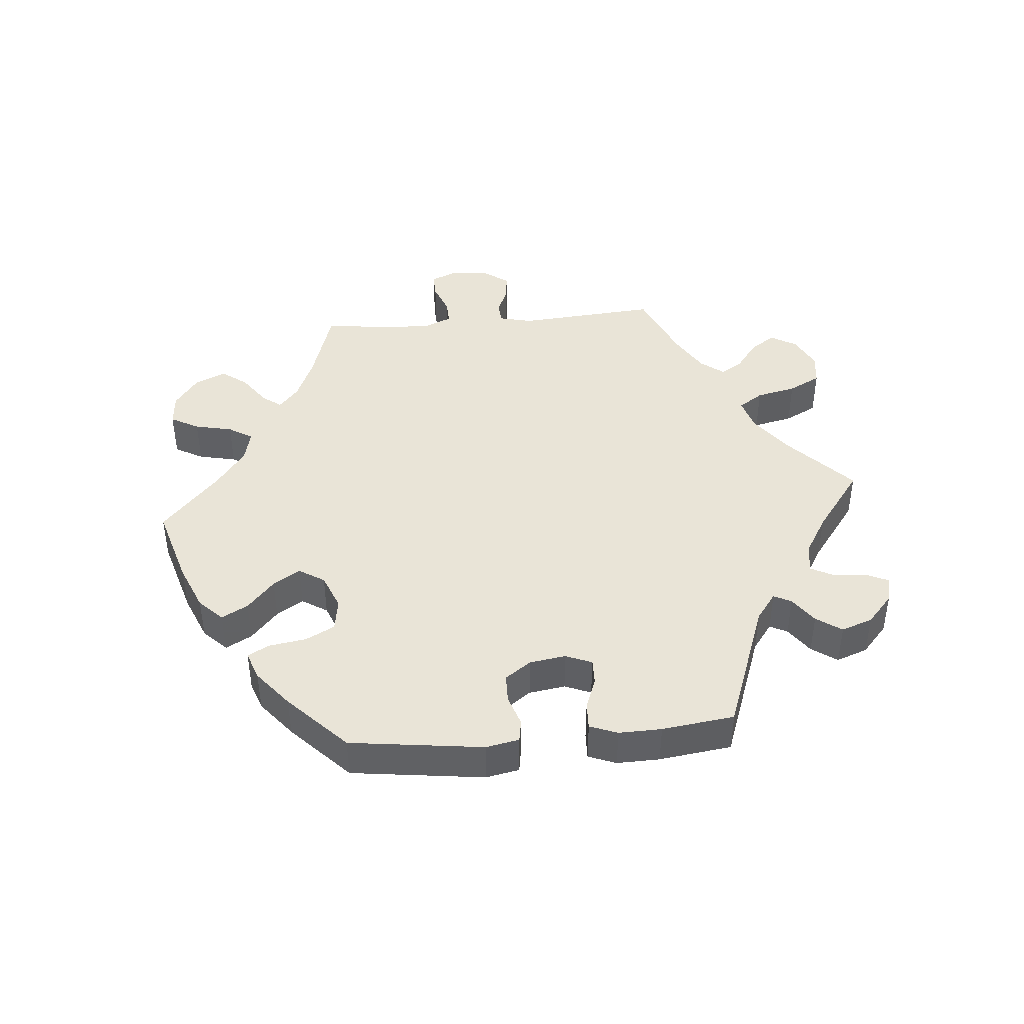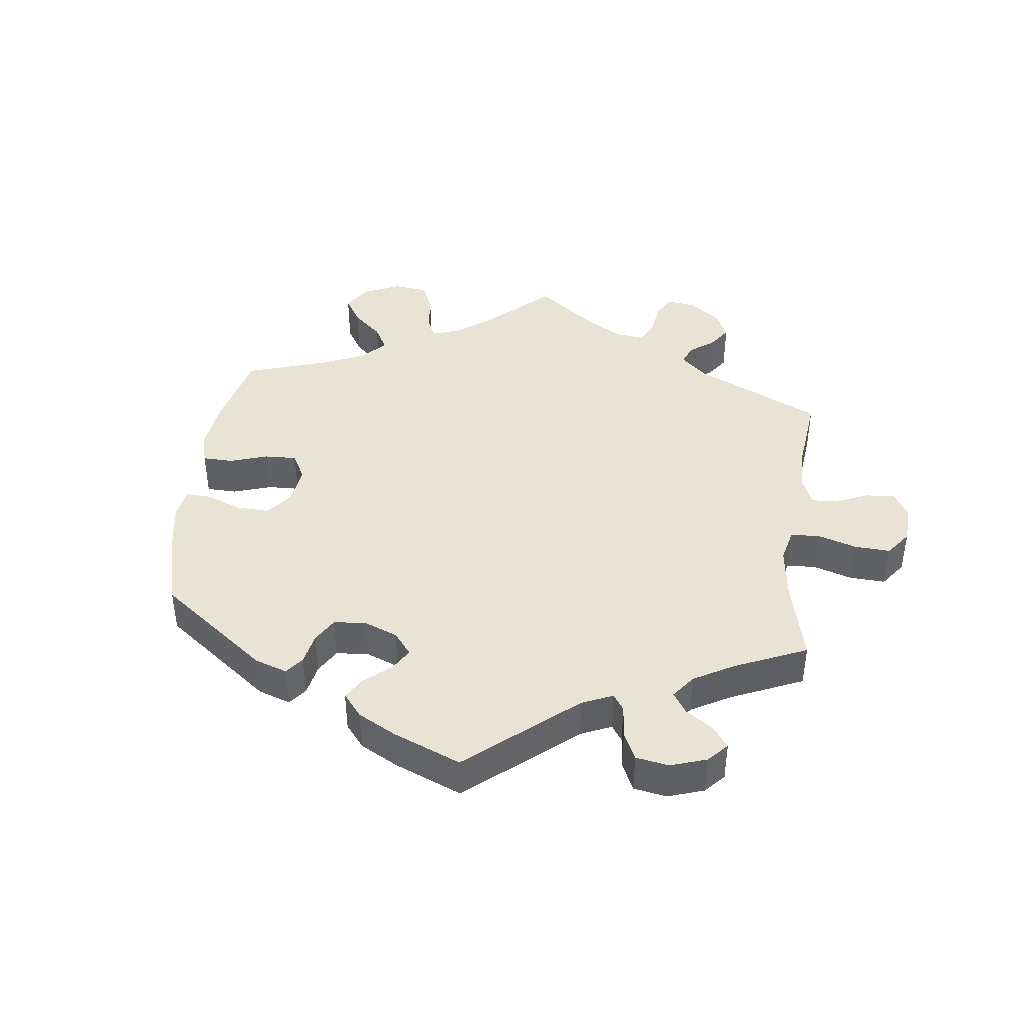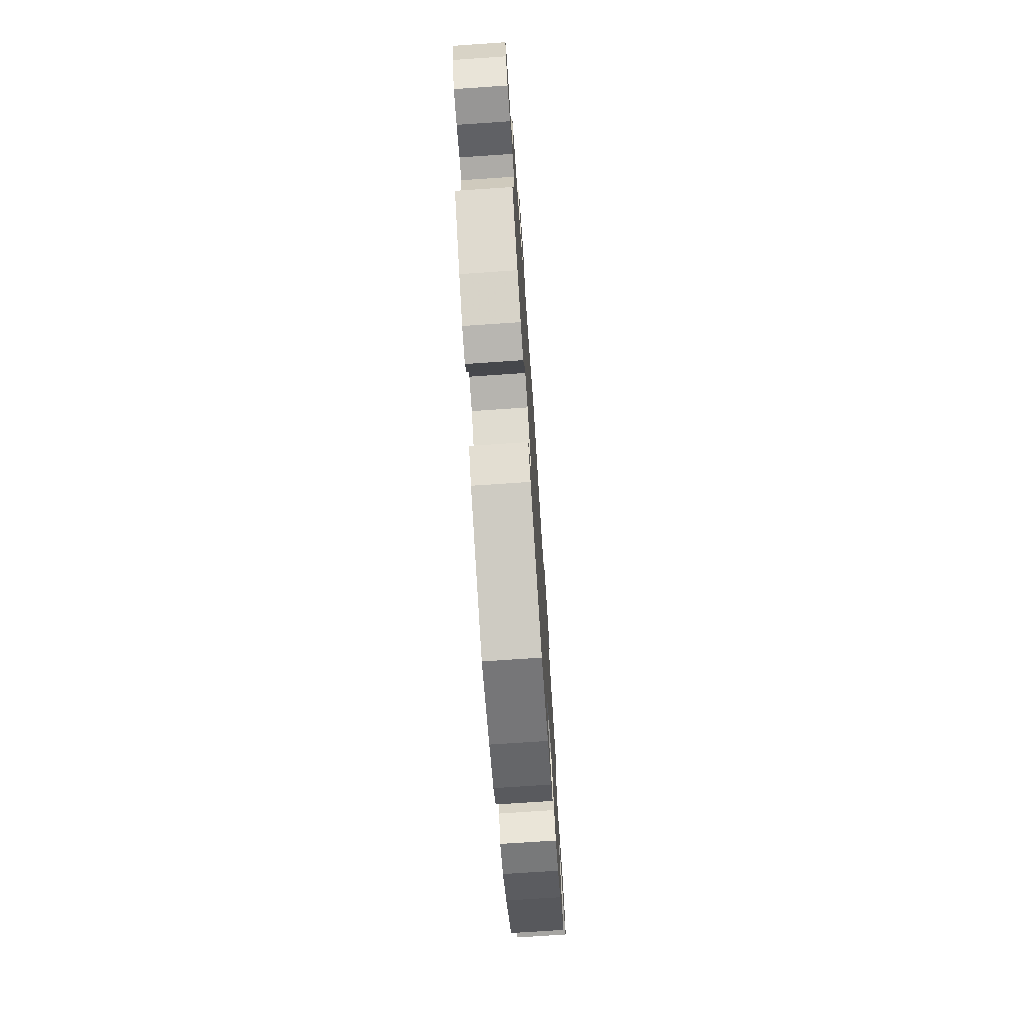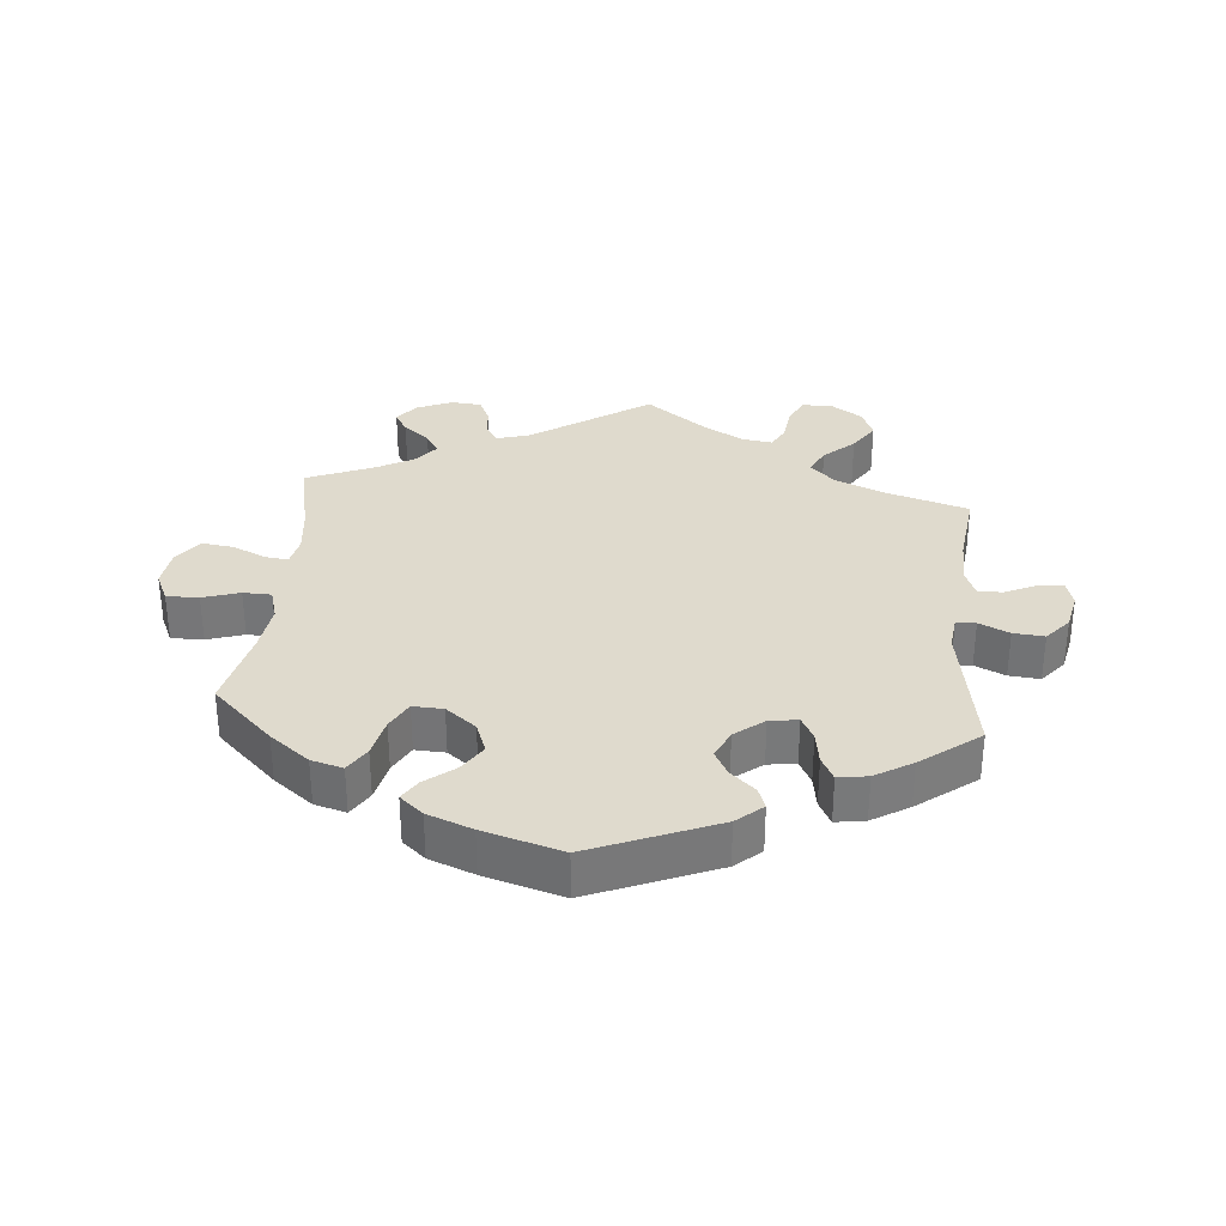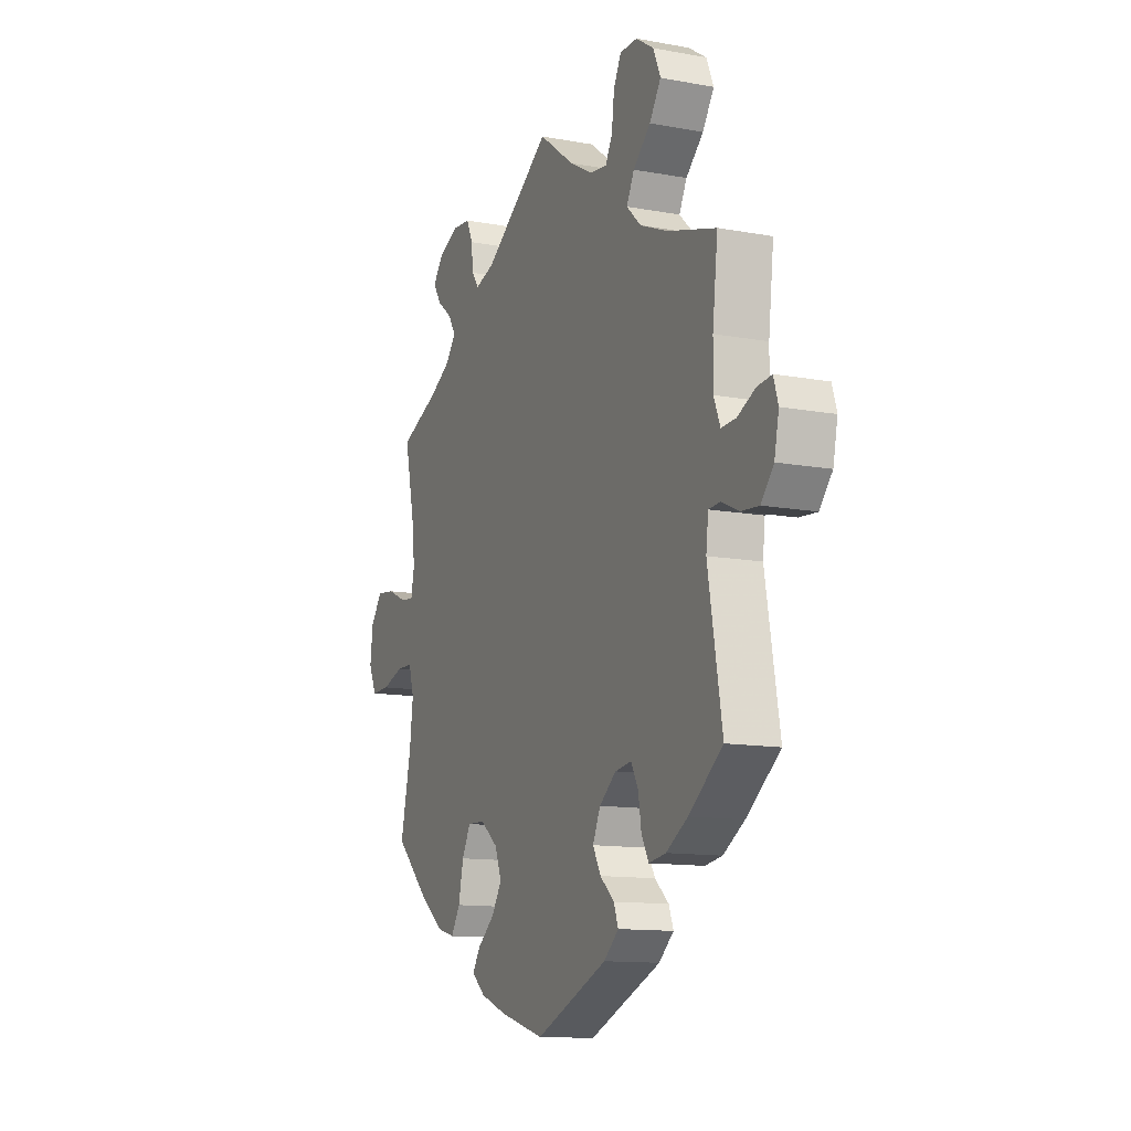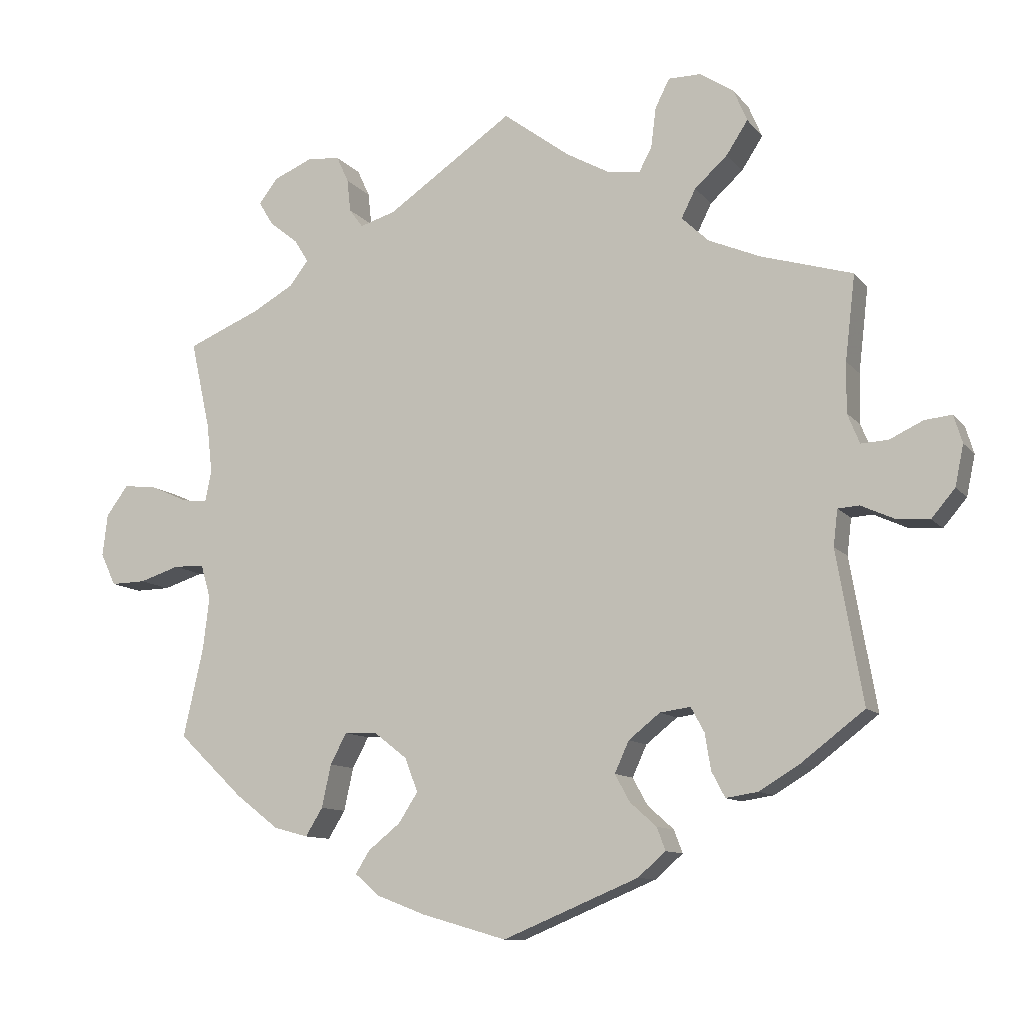
<metadata>
{"format":"obj","ext":"obj","renderer":"f3d","projection":"perspective","resolution":1024,"background":"white","views":[{"elev":43.3,"azim":-155.1,"up":"+Y"},{"elev":42.2,"azim":-113.1,"up":"+Y"},{"elev":-72.7,"azim":-86.1,"up":"+Z"},{"elev":32.6,"azim":-174.7,"up":"+Y"},{"elev":-12.4,"azim":-113.4,"up":"+Z"},{"elev":-10.7,"azim":-157.4,"up":"+Z"}]}
</metadata>
<code>
v 0.474 0.07 0.168
v 0.466 0.07 0.098
v 0.475 0.07 0.054
v 0.51 0.07 0.058
v 0.561 0.07 0.081
v 0.609 0.07 0.087
v 0.64 0.07 0.045
v 0.647 0.07 -0.014
v 0.626 0.07 -0.059
v 0.577 0.07 -0.058
v 0.521 0.07 -0.04
v 0.478 0.07 -0.041
v 0.464 0.07 -0.089
v 0.473 0.07 -0.163
v 0.501 0.07 -0.288
v 0.409 0.07 -0.376
v 0.349 0.07 -0.422
v 0.301 0.07 -0.435
v 0.277 0.07 -0.396
v 0.264 0.07 -0.336
v 0.241 0.07 -0.293
v 0.195 0.07 -0.295
v 0.149 0.07 -0.331
v 0.131 0.07 -0.378
v 0.158 0.07 -0.42
v 0.203 0.07 -0.456
v 0.223 0.07 -0.488
v 0.188 0.07 -0.518
v 0.12 0.07 -0.544
v 0.001 0.07 -0.578
v -0.189 0.07 -0.499
v -0.228 0.07 -0.465
v -0.216 0.07 -0.433
v -0.179 0.07 -0.4
v -0.158 0.07 -0.362
v -0.178 0.07 -0.318
v -0.222 0.07 -0.283
v -0.265 0.07 -0.277
v -0.284 0.07 -0.312
v -0.292 0.07 -0.362
v -0.311 0.07 -0.398
v -0.356 0.07 -0.391
v -0.412 0.07 -0.357
v -0.501 0.07 -0.289
v -0.464 0.07 -0.077
v -0.47 0.07 -0.026
v -0.5 0.07 -0.024
v -0.546 0.07 -0.045
v -0.593 0.07 -0.049
v -0.626 0.07 -0.01
v -0.638 0.07 0.047
v -0.626 0.07 0.086
v -0.588 0.07 0.082
v -0.541 0.07 0.06
v -0.503 0.07 0.058
v -0.486 0.07 0.1
v -0.487 0.07 0.17
v -0.501 0.07 0.289
v -0.373 0.07 0.327
v -0.3 0.07 0.358
v -0.262 0.07 0.394
v -0.282 0.07 0.434
v -0.328 0.07 0.476
v -0.358 0.07 0.522
v -0.339 0.07 0.567
v -0.292 0.07 0.598
v -0.246 0.07 0.598
v -0.226 0.07 0.558
v -0.219 0.07 0.502
v -0.201 0.07 0.468
v -0.156 0.07 0.474
v -0.095 0.07 0.508
v -0.001 0.07 0.578
v 0.176 0.07 0.457
v 0.226 0.07 0.442
v 0.245 0.07 0.468
v 0.25 0.07 0.514
v 0.267 0.07 0.551
v 0.313 0.07 0.555
v 0.367 0.07 0.532
v 0.394 0.07 0.497
v 0.374 0.07 0.464
v 0.334 0.07 0.432
v 0.314 0.07 0.4
v 0.341 0.07 0.365
v 0.398 0.07 0.333
v 0.501 0.07 0.29
v 0.474 0 0.168
v 0.466 0 0.098
v 0.475 0 0.054
v 0.51 0 0.058
v 0.561 0 0.081
v 0.609 0 0.087
v 0.64 0 0.045
v 0.647 0 -0.014
v 0.626 0 -0.059
v 0.577 0 -0.058
v 0.521 0 -0.04
v 0.478 0 -0.041
v 0.464 0 -0.089
v 0.473 0 -0.163
v 0.501 0 -0.288
v 0.409 0 -0.376
v 0.349 0 -0.422
v 0.301 0 -0.435
v 0.277 0 -0.396
v 0.264 0 -0.336
v 0.241 0 -0.293
v 0.195 0 -0.295
v 0.149 0 -0.331
v 0.131 0 -0.378
v 0.158 0 -0.42
v 0.203 0 -0.456
v 0.223 0 -0.488
v 0.188 0 -0.518
v 0.12 0 -0.544
v 0.001 0 -0.578
v -0.189 0 -0.499
v -0.228 0 -0.465
v -0.216 0 -0.433
v -0.179 0 -0.4
v -0.158 0 -0.362
v -0.178 0 -0.318
v -0.222 0 -0.283
v -0.265 0 -0.277
v -0.284 0 -0.312
v -0.292 0 -0.362
v -0.311 0 -0.398
v -0.356 0 -0.391
v -0.412 0 -0.357
v -0.501 0 -0.289
v -0.464 0 -0.077
v -0.47 0 -0.026
v -0.5 0 -0.024
v -0.546 0 -0.045
v -0.593 0 -0.049
v -0.626 0 -0.01
v -0.638 0 0.047
v -0.626 0 0.086
v -0.588 0 0.082
v -0.541 0 0.06
v -0.503 0 0.058
v -0.486 0 0.1
v -0.487 0 0.17
v -0.501 0 0.289
v -0.373 0 0.327
v -0.3 0 0.358
v -0.262 0 0.394
v -0.282 0 0.434
v -0.328 0 0.476
v -0.358 0 0.522
v -0.339 0 0.567
v -0.292 0 0.598
v -0.246 0 0.598
v -0.226 0 0.558
v -0.219 0 0.502
v -0.201 0 0.468
v -0.156 0 0.474
v -0.095 0 0.508
v -0.001 0 0.578
v 0.176 0 0.457
v 0.226 0 0.442
v 0.245 0 0.468
v 0.25 0 0.514
v 0.267 0 0.551
v 0.313 0 0.555
v 0.367 0 0.532
v 0.394 0 0.497
v 0.374 0 0.464
v 0.334 0 0.432
v 0.314 0 0.4
v 0.341 0 0.365
v 0.398 0 0.333
v 0.501 0 0.29
f 86 87 1
f 85 86 1 2
f 84 85 2 3
f 80 81 82 83
f 80 83 84
f 79 80 84
f 76 77 78 79
f 75 76 79 84
f 74 75 84 3
f 72 73 74 3
f 66 67 68 69
f 66 69 70
f 65 66 70
f 62 63 64 65
f 61 62 65 70
f 57 58 59
f 56 57 59 60
f 55 56 60 61
f 51 52 53 54
f 51 54 55
f 50 51 55
f 47 48 49 50
f 46 47 50 55
f 42 43 44 45
f 42 45 46
f 39 40 41 42
f 38 39 42 46
f 37 38 46 55
f 31 32 33 34
f 31 34 35
f 30 31 35
f 29 30 35 36
f 25 26 27 28
f 24 25 28 29
f 17 18 19 20
f 17 20 21
f 14 15 16 17
f 13 14 17 21
f 12 13 21 22
f 8 9 10 11
f 8 11 12
f 7 8 12
f 4 5 6 7
f 3 4 7 12
f 71 72 3 12
f 24 29 36 37
f 23 24 37 55
f 55 61 70 71
f 23 55 71
f 12 22 23 71
f 88 174 173
f 89 88 173 172
f 90 89 172 171
f 170 169 168 167
f 171 170 167
f 171 167 166
f 166 165 164 163
f 171 166 163 162
f 90 171 162 161
f 90 161 160 159
f 156 155 154 153
f 157 156 153
f 157 153 152
f 152 151 150 149
f 157 152 149 148
f 146 145 144
f 147 146 144 143
f 148 147 143 142
f 141 140 139 138
f 142 141 138
f 142 138 137
f 137 136 135 134
f 142 137 134 133
f 132 131 130 129
f 133 132 129
f 129 128 127 126
f 133 129 126 125
f 142 133 125 124
f 121 120 119 118
f 122 121 118
f 122 118 117
f 123 122 117 116
f 115 114 113 112
f 116 115 112 111
f 107 106 105 104
f 108 107 104
f 104 103 102 101
f 108 104 101 100
f 109 108 100 99
f 98 97 96 95
f 99 98 95
f 99 95 94
f 94 93 92 91
f 99 94 91 90
f 99 90 159 158
f 124 123 116 111
f 142 124 111 110
f 158 157 148 142
f 158 142 110
f 158 110 109 99
f 1 88 89 2
f 2 89 90 3
f 3 90 91 4
f 4 91 92 5
f 5 92 93 6
f 6 93 94 7
f 7 94 95 8
f 8 95 96 9
f 9 96 97 10
f 10 97 98 11
f 11 98 99 12
f 12 99 100 13
f 13 100 101 14
f 14 101 102 15
f 15 102 103 16
f 16 103 104 17
f 17 104 105 18
f 18 105 106 19
f 19 106 107 20
f 20 107 108 21
f 21 108 109 22
f 22 109 110 23
f 23 110 111 24
f 24 111 112 25
f 25 112 113 26
f 26 113 114 27
f 27 114 115 28
f 28 115 116 29
f 29 116 117 30
f 30 117 118 31
f 31 118 119 32
f 32 119 120 33
f 33 120 121 34
f 34 121 122 35
f 35 122 123 36
f 36 123 124 37
f 37 124 125 38
f 38 125 126 39
f 39 126 127 40
f 40 127 128 41
f 41 128 129 42
f 42 129 130 43
f 43 130 131 44
f 44 131 132 45
f 45 132 133 46
f 46 133 134 47
f 47 134 135 48
f 48 135 136 49
f 49 136 137 50
f 50 137 138 51
f 51 138 139 52
f 52 139 140 53
f 53 140 141 54
f 54 141 142 55
f 55 142 143 56
f 56 143 144 57
f 57 144 145 58
f 58 145 146 59
f 59 146 147 60
f 60 147 148 61
f 61 148 149 62
f 62 149 150 63
f 63 150 151 64
f 64 151 152 65
f 65 152 153 66
f 66 153 154 67
f 67 154 155 68
f 68 155 156 69
f 69 156 157 70
f 70 157 158 71
f 71 158 159 72
f 72 159 160 73
f 73 160 161 74
f 74 161 162 75
f 75 162 163 76
f 76 163 164 77
f 77 164 165 78
f 78 165 166 79
f 79 166 167 80
f 80 167 168 81
f 81 168 169 82
f 82 169 170 83
f 83 170 171 84
f 84 171 172 85
f 85 172 173 86
f 86 173 174 87
f 87 174 88 1

</code>
